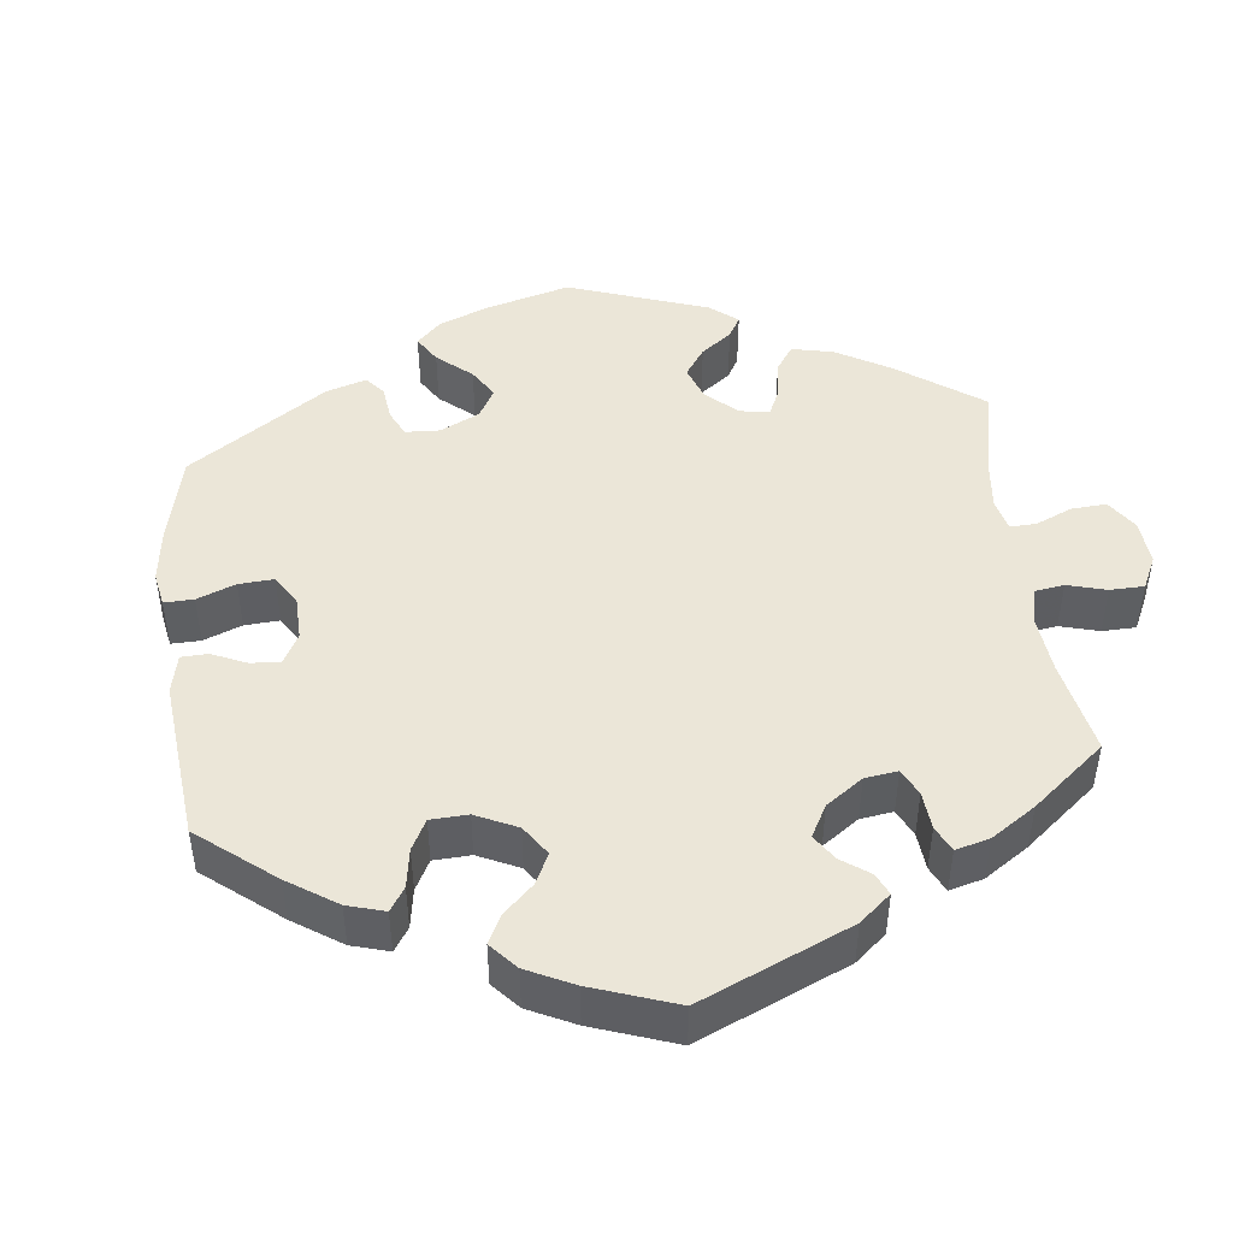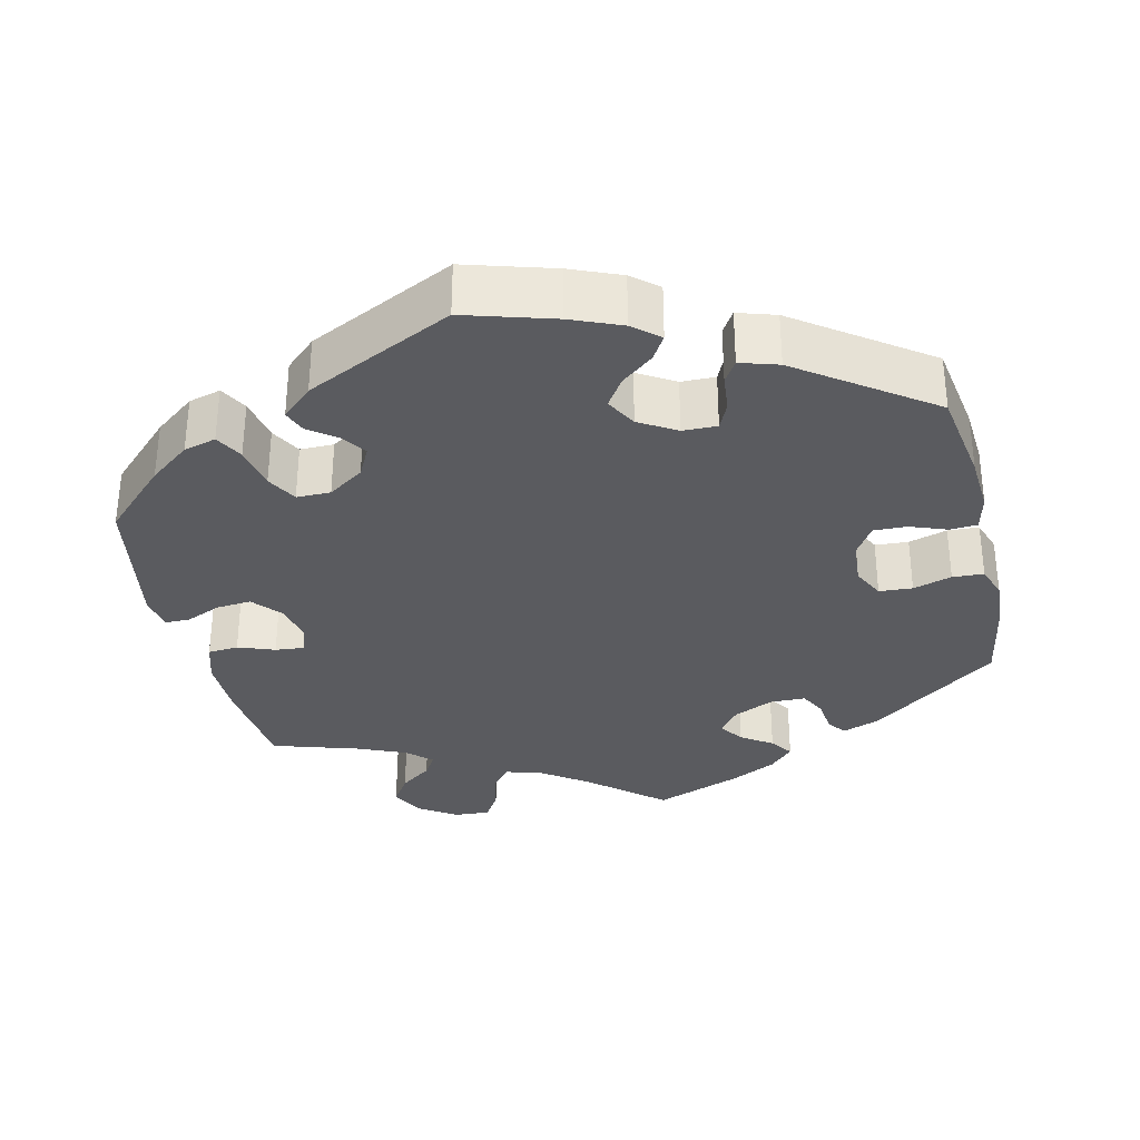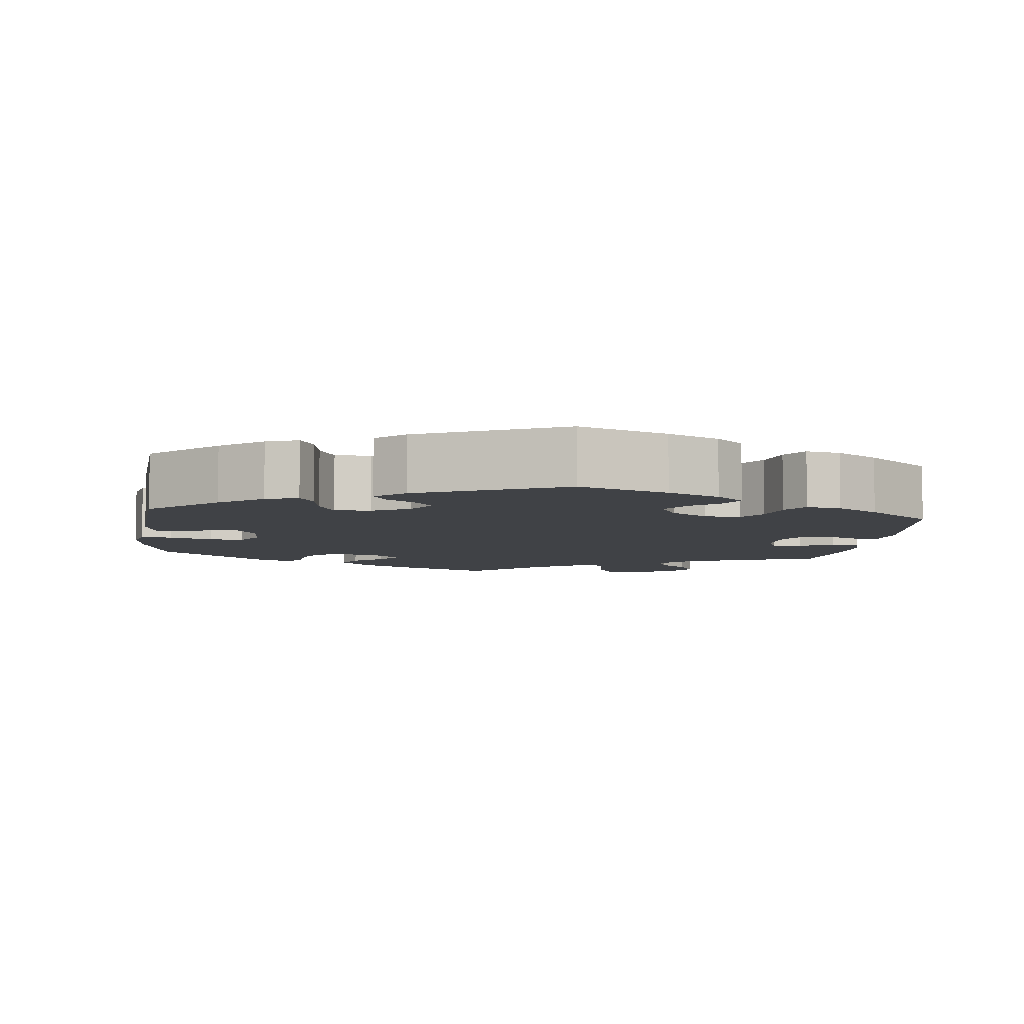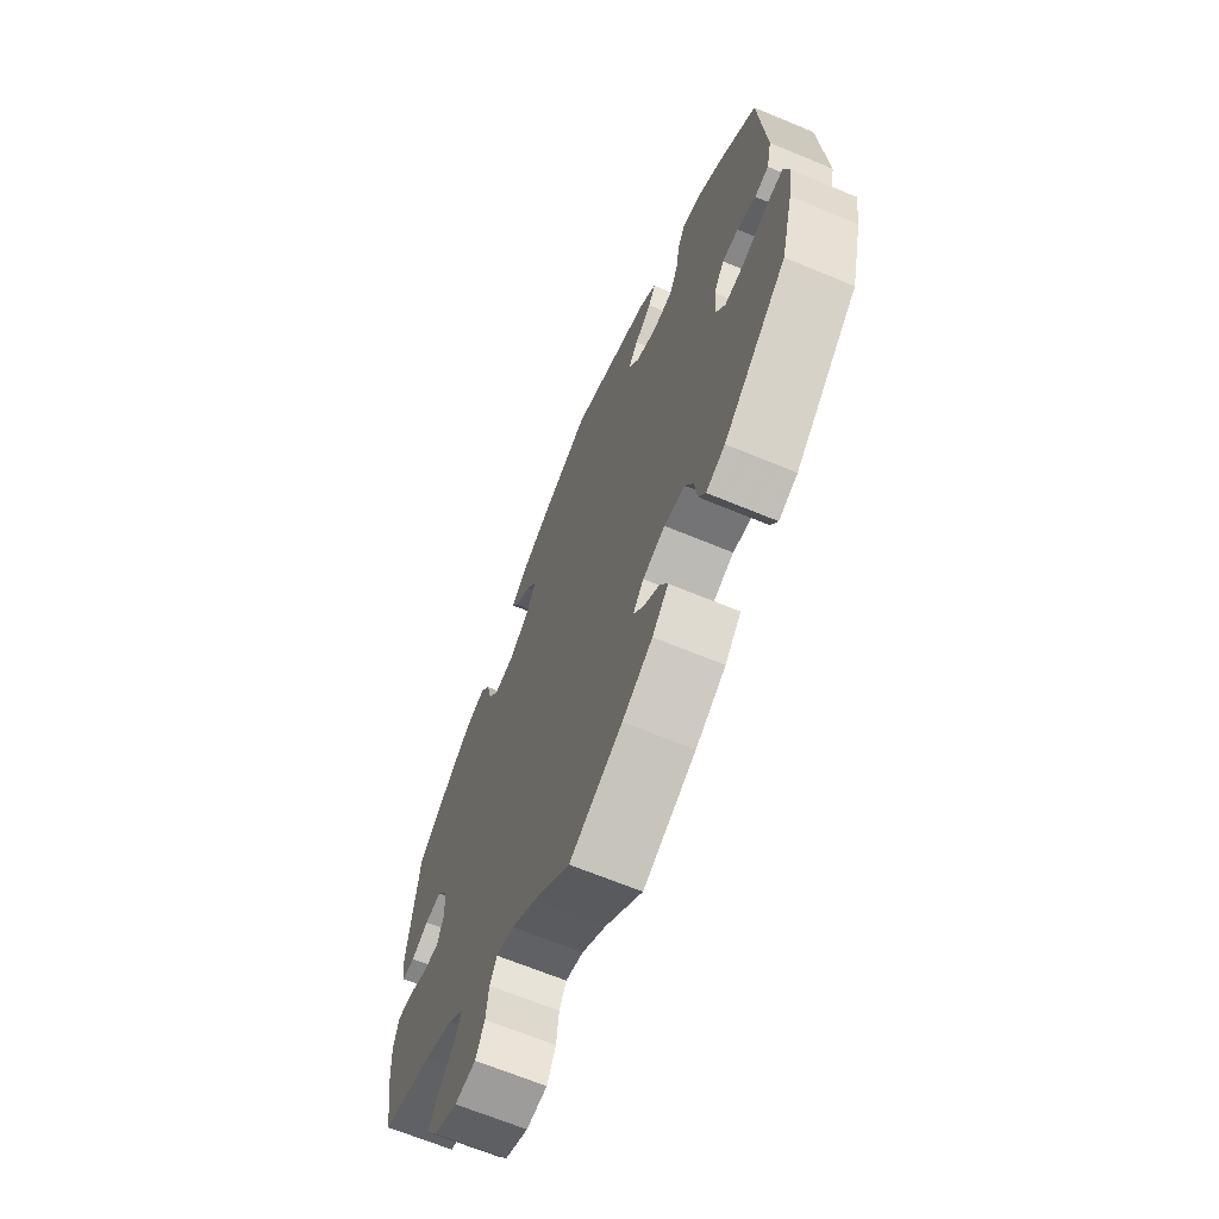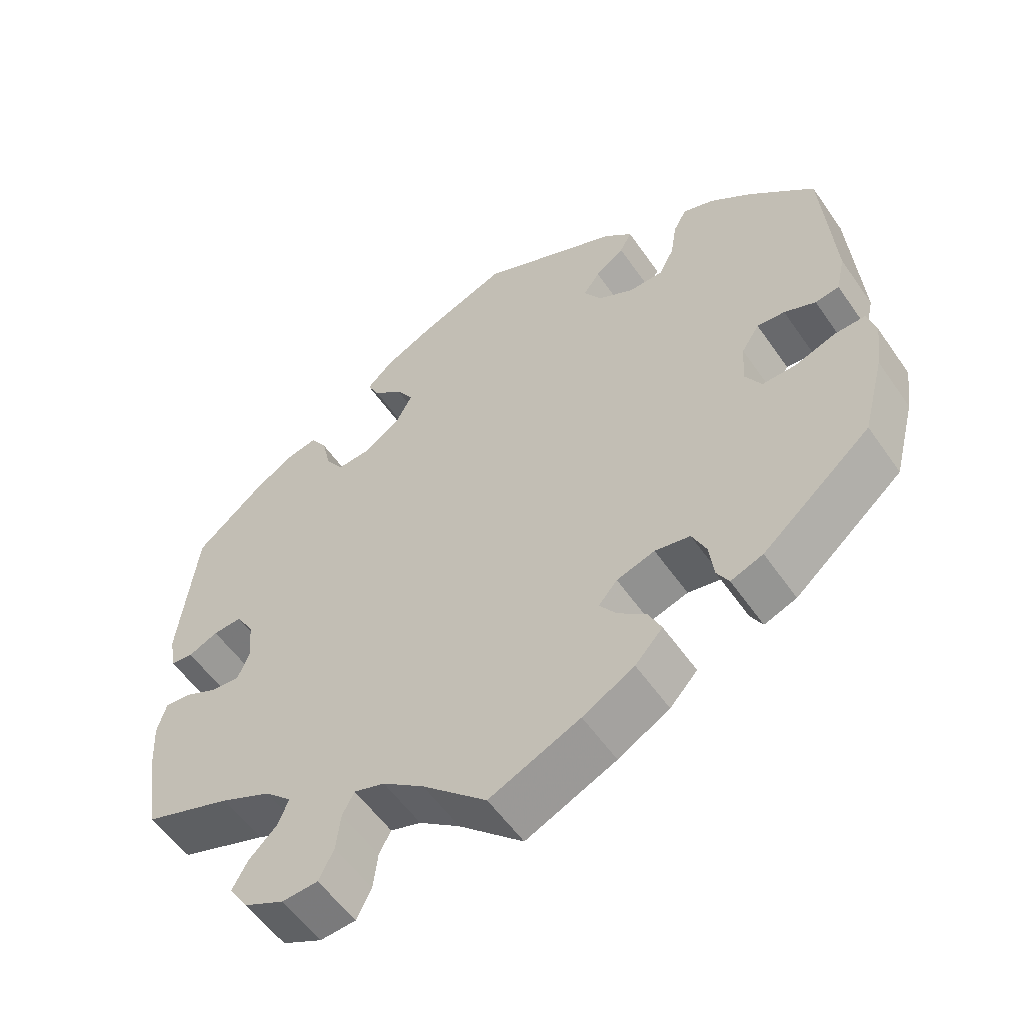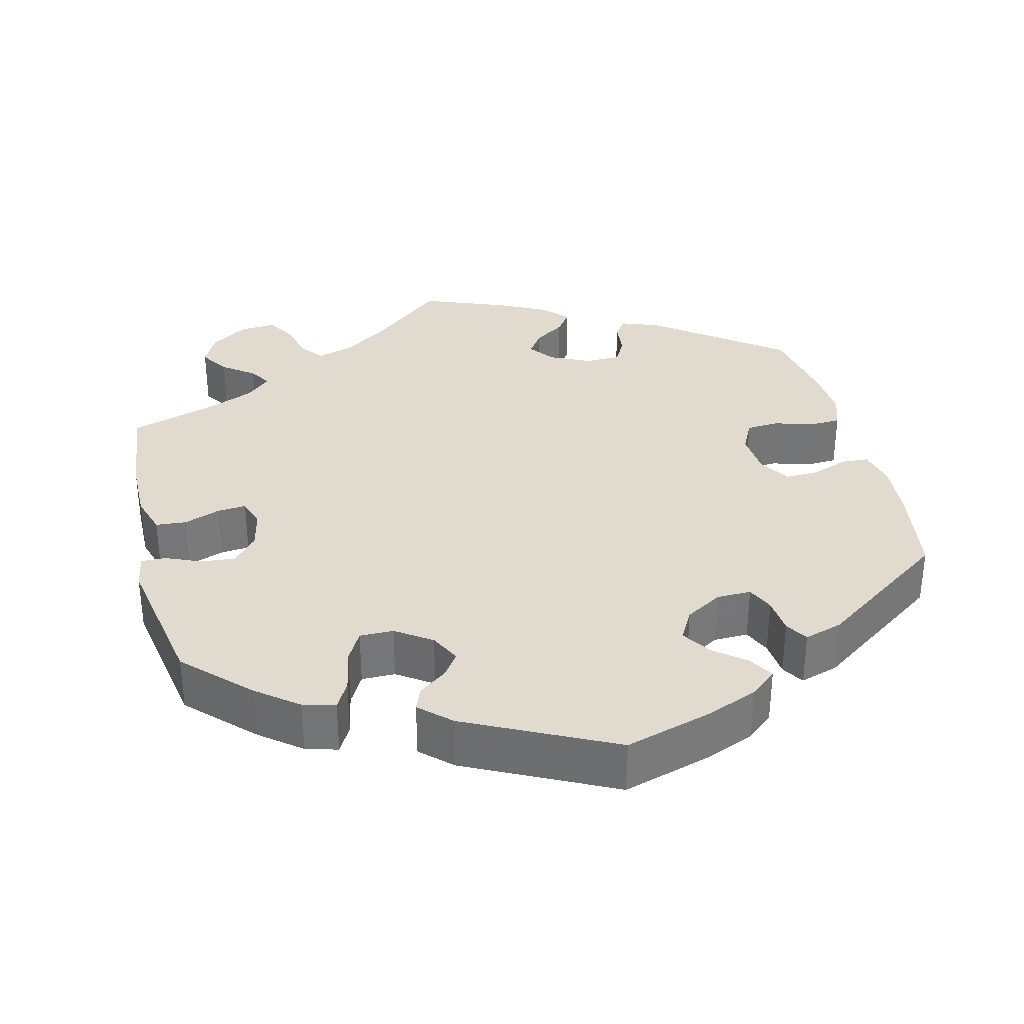
<metadata>
{"format":"obj","ext":"obj","renderer":"f3d","projection":"perspective","resolution":1024,"background":"white","views":[{"elev":46.2,"azim":53.1,"up":"+Y"},{"elev":-32.8,"azim":-46.8,"up":"+Y"},{"elev":-6.4,"azim":-6.8,"up":"+Y"},{"elev":-66.8,"azim":-112.6,"up":"+Z"},{"elev":-55.9,"azim":-145.7,"up":"+Z"},{"elev":33.6,"azim":-73.6,"up":"+Y"}]}
</metadata>
<code>
v -0.529 0.07 -0.178
v -0.538 0.07 -0.112
v -0.527 0.07 -0.07
v -0.486 0.07 -0.071
v -0.431 0.07 -0.09
v -0.386 0.07 -0.091
v -0.364 0.07 -0.053
v -0.368 0.07 0.003
v -0.392 0.07 0.04
v -0.429 0.07 0.037
v -0.471 0.07 0.019
v -0.503 0.07 0.024
v -0.515 0.07 0.077
v -0.5 0.07 0.289
v -0.413 0.07 0.371
v -0.357 0.07 0.414
v -0.315 0.07 0.429
v -0.297 0.07 0.396
v -0.289 0.07 0.344
v -0.269 0.07 0.304
v -0.223 0.07 0.303
v -0.174 0.07 0.33
v -0.151 0.07 0.368
v -0.173 0.07 0.399
v -0.212 0.07 0.427
v -0.228 0.07 0.457
v -0.19 0.07 0.492
v -0.001 0.07 0.578
v 0.115 0.07 0.533
v 0.182 0.07 0.5
v 0.218 0.07 0.466
v 0.202 0.07 0.434
v 0.163 0.07 0.402
v 0.14 0.07 0.365
v 0.162 0.07 0.323
v 0.21 0.07 0.29
v 0.256 0.07 0.287
v 0.28 0.07 0.323
v 0.292 0.07 0.374
v 0.314 0.07 0.408
v 0.359 0.07 0.399
v 0.414 0.07 0.362
v 0.5 0.07 0.289
v 0.524 0.07 0.083
v 0.515 0.07 0.032
v 0.485 0.07 0.029
v 0.445 0.07 0.047
v 0.406 0.07 0.049
v 0.382 0.07 0.009
v 0.377 0.07 -0.048
v 0.393 0.07 -0.087
v 0.431 0.07 -0.084
v 0.475 0.07 -0.063
v 0.511 0.07 -0.06
v 0.523 0.07 -0.103
v 0.519 0.07 -0.171
v 0.5 0.07 -0.289
v 0.383 0.07 -0.33
v 0.316 0.07 -0.361
v 0.28 0.07 -0.395
v 0.294 0.07 -0.43
v 0.331 0.07 -0.466
v 0.352 0.07 -0.504
v 0.326 0.07 -0.543
v 0.273 0.07 -0.569
v 0.225 0.07 -0.566
v 0.205 0.07 -0.526
v 0.199 0.07 -0.475
v 0.183 0.07 -0.445
v 0.142 0.07 -0.458
v 0.087 0.07 -0.499
v 0.001 0.07 -0.578
v -0.12 0.07 -0.524
v -0.189 0.07 -0.485
v -0.226 0.07 -0.445
v -0.209 0.07 -0.409
v -0.17 0.07 -0.377
v -0.148 0.07 -0.346
v -0.173 0.07 -0.317
v -0.224 0.07 -0.301
v -0.271 0.07 -0.31
v -0.29 0.07 -0.351
v -0.296 0.07 -0.4
v -0.312 0.07 -0.428
v -0.355 0.07 -0.412
v -0.5 0.07 -0.289
v -0.529 0 -0.178
v -0.538 0 -0.112
v -0.527 0 -0.07
v -0.486 0 -0.071
v -0.431 0 -0.09
v -0.386 0 -0.091
v -0.364 0 -0.053
v -0.368 0 0.003
v -0.392 0 0.04
v -0.429 0 0.037
v -0.471 0 0.019
v -0.503 0 0.024
v -0.515 0 0.077
v -0.5 0 0.289
v -0.413 0 0.371
v -0.357 0 0.414
v -0.315 0 0.429
v -0.297 0 0.396
v -0.289 0 0.344
v -0.269 0 0.304
v -0.223 0 0.303
v -0.174 0 0.33
v -0.151 0 0.368
v -0.173 0 0.399
v -0.212 0 0.427
v -0.228 0 0.457
v -0.19 0 0.492
v -0.001 0 0.578
v 0.115 0 0.533
v 0.182 0 0.5
v 0.218 0 0.466
v 0.202 0 0.434
v 0.163 0 0.402
v 0.14 0 0.365
v 0.162 0 0.323
v 0.21 0 0.29
v 0.256 0 0.287
v 0.28 0 0.323
v 0.292 0 0.374
v 0.314 0 0.408
v 0.359 0 0.399
v 0.414 0 0.362
v 0.5 0 0.289
v 0.524 0 0.083
v 0.515 0 0.032
v 0.485 0 0.029
v 0.445 0 0.047
v 0.406 0 0.049
v 0.382 0 0.009
v 0.377 0 -0.048
v 0.393 0 -0.087
v 0.431 0 -0.084
v 0.475 0 -0.063
v 0.511 0 -0.06
v 0.523 0 -0.103
v 0.519 0 -0.171
v 0.5 0 -0.289
v 0.383 0 -0.33
v 0.316 0 -0.361
v 0.28 0 -0.395
v 0.294 0 -0.43
v 0.331 0 -0.466
v 0.352 0 -0.504
v 0.326 0 -0.543
v 0.273 0 -0.569
v 0.225 0 -0.566
v 0.205 0 -0.526
v 0.199 0 -0.475
v 0.183 0 -0.445
v 0.142 0 -0.458
v 0.087 0 -0.499
v 0.001 0 -0.578
v -0.12 0 -0.524
v -0.189 0 -0.485
v -0.226 0 -0.445
v -0.209 0 -0.409
v -0.17 0 -0.377
v -0.148 0 -0.346
v -0.173 0 -0.317
v -0.224 0 -0.301
v -0.271 0 -0.31
v -0.29 0 -0.351
v -0.296 0 -0.4
v -0.312 0 -0.428
v -0.355 0 -0.412
v -0.5 0 -0.289
f 82 83 84 85
f 81 82 85 86
f 80 81 86 1
f 74 75 76 77
f 74 77 78
f 71 72 73 74
f 70 71 74 78
f 69 70 78 79
f 65 66 67 68
f 65 68 69
f 64 65 69
f 61 62 63 64
f 60 61 64 69
f 59 60 69 79
f 55 56 57 58
f 52 53 54 55
f 51 52 55 58
f 50 51 58 59
f 44 45 46 47
f 44 47 48
f 43 44 48
f 42 43 48 49
f 38 39 40 41
f 37 38 41 42
f 30 31 32 33
f 30 33 34
f 29 30 34
f 28 29 34
f 27 28 34 35
f 24 25 26 27
f 23 24 27 35
f 16 17 18 19
f 16 19 20
f 15 16 20
f 14 15 20
f 13 14 20 21
f 10 11 12 13
f 9 10 13 21
f 2 3 4 5
f 2 5 6
f 1 2 6
f 80 1 6
f 79 80 6 7
f 49 50 59 79
f 37 42 49 79
f 36 37 79 7
f 22 23 35 36
f 22 36 7 8
f 8 9 21 22
f 171 170 169 168
f 172 171 168 167
f 87 172 167 166
f 163 162 161 160
f 164 163 160
f 160 159 158 157
f 164 160 157 156
f 165 164 156 155
f 154 153 152 151
f 155 154 151
f 155 151 150
f 150 149 148 147
f 155 150 147 146
f 165 155 146 145
f 144 143 142 141
f 141 140 139 138
f 144 141 138 137
f 145 144 137 136
f 133 132 131 130
f 134 133 130
f 134 130 129
f 135 134 129 128
f 127 126 125 124
f 128 127 124 123
f 119 118 117 116
f 120 119 116
f 120 116 115
f 120 115 114
f 121 120 114 113
f 113 112 111 110
f 121 113 110 109
f 105 104 103 102
f 106 105 102
f 106 102 101
f 106 101 100
f 107 106 100 99
f 99 98 97 96
f 107 99 96 95
f 91 90 89 88
f 92 91 88
f 92 88 87
f 92 87 166
f 93 92 166 165
f 165 145 136 135
f 165 135 128 123
f 93 165 123 122
f 122 121 109 108
f 94 93 122 108
f 108 107 95 94
f 1 87 88 2
f 2 88 89 3
f 3 89 90 4
f 4 90 91 5
f 5 91 92 6
f 6 92 93 7
f 7 93 94 8
f 8 94 95 9
f 9 95 96 10
f 10 96 97 11
f 11 97 98 12
f 12 98 99 13
f 13 99 100 14
f 14 100 101 15
f 15 101 102 16
f 16 102 103 17
f 17 103 104 18
f 18 104 105 19
f 19 105 106 20
f 20 106 107 21
f 21 107 108 22
f 22 108 109 23
f 23 109 110 24
f 24 110 111 25
f 25 111 112 26
f 26 112 113 27
f 27 113 114 28
f 28 114 115 29
f 29 115 116 30
f 30 116 117 31
f 31 117 118 32
f 32 118 119 33
f 33 119 120 34
f 34 120 121 35
f 35 121 122 36
f 36 122 123 37
f 37 123 124 38
f 38 124 125 39
f 39 125 126 40
f 40 126 127 41
f 41 127 128 42
f 42 128 129 43
f 43 129 130 44
f 44 130 131 45
f 45 131 132 46
f 46 132 133 47
f 47 133 134 48
f 48 134 135 49
f 49 135 136 50
f 50 136 137 51
f 51 137 138 52
f 52 138 139 53
f 53 139 140 54
f 54 140 141 55
f 55 141 142 56
f 56 142 143 57
f 57 143 144 58
f 58 144 145 59
f 59 145 146 60
f 60 146 147 61
f 61 147 148 62
f 62 148 149 63
f 63 149 150 64
f 64 150 151 65
f 65 151 152 66
f 66 152 153 67
f 67 153 154 68
f 68 154 155 69
f 69 155 156 70
f 70 156 157 71
f 71 157 158 72
f 72 158 159 73
f 73 159 160 74
f 74 160 161 75
f 75 161 162 76
f 76 162 163 77
f 77 163 164 78
f 78 164 165 79
f 79 165 166 80
f 80 166 167 81
f 81 167 168 82
f 82 168 169 83
f 83 169 170 84
f 84 170 171 85
f 85 171 172 86
f 86 172 87 1

</code>
